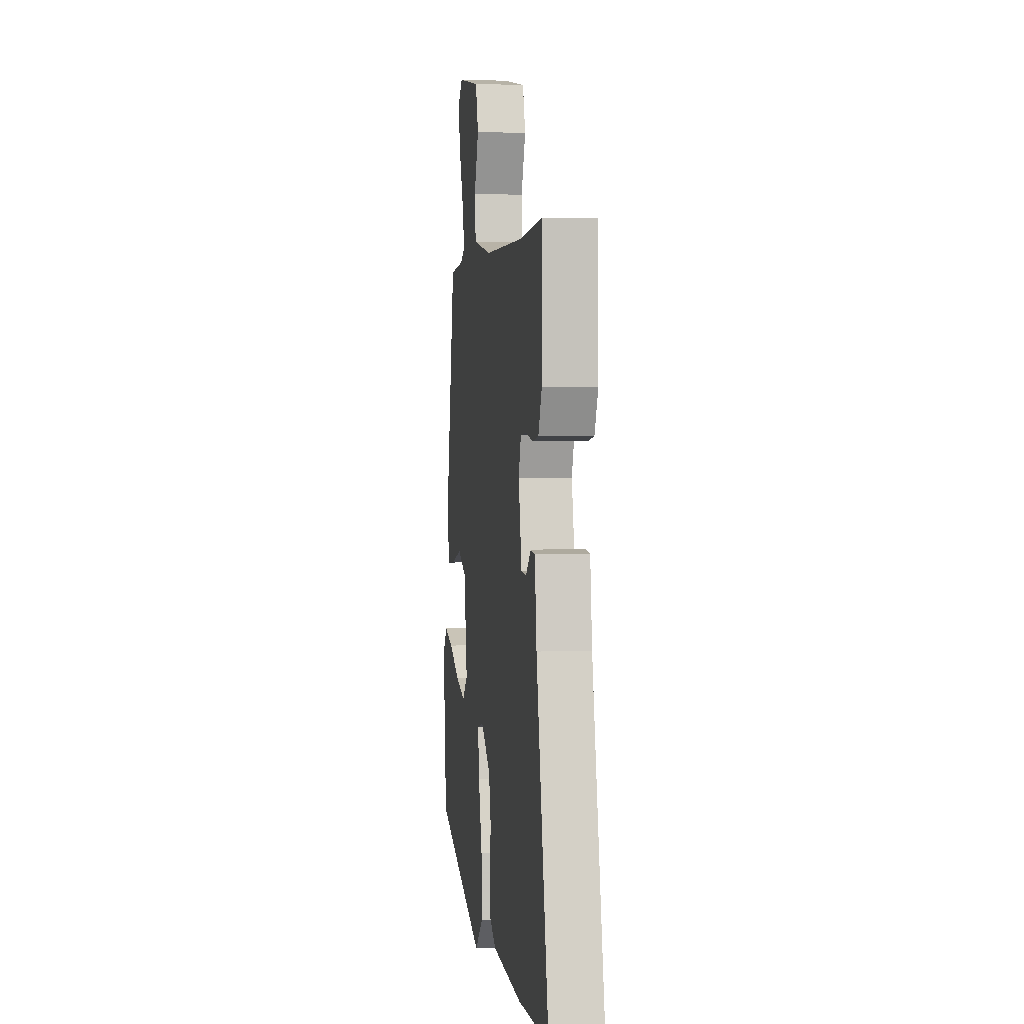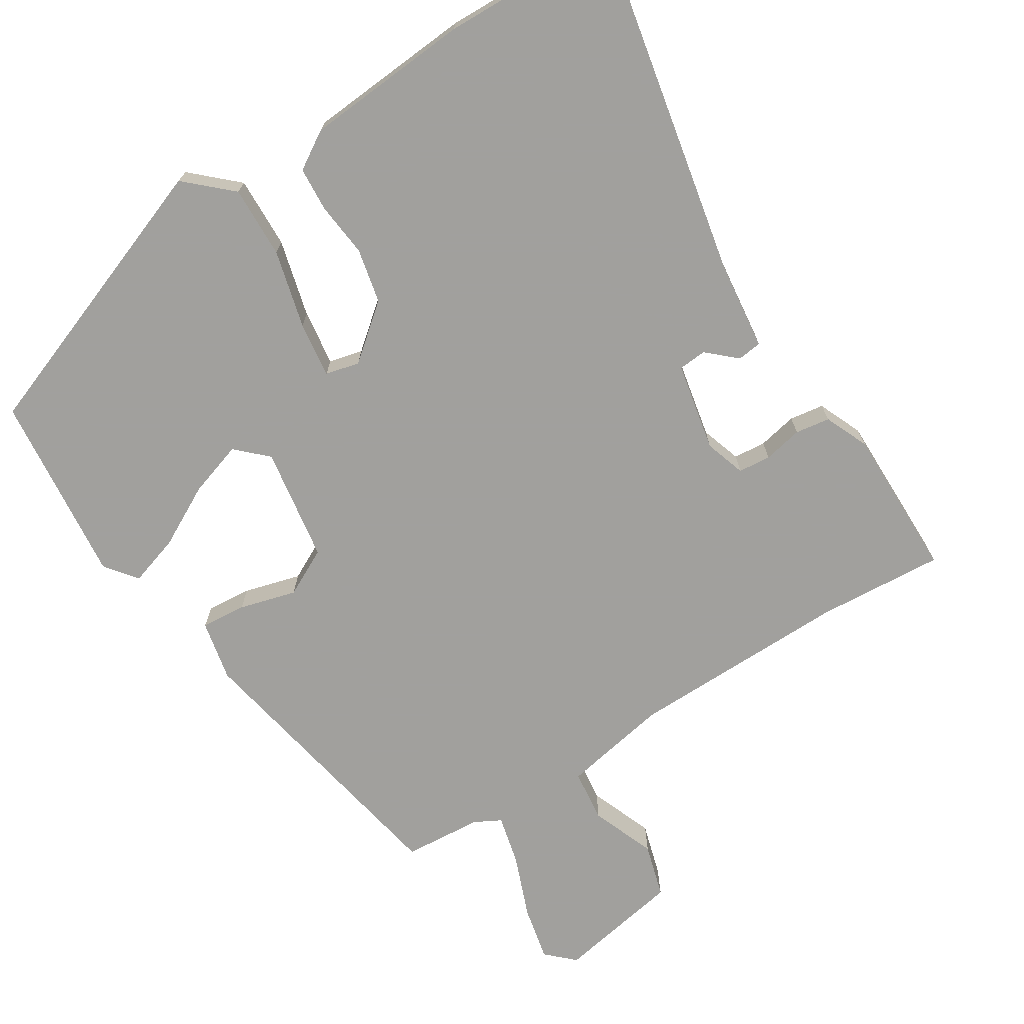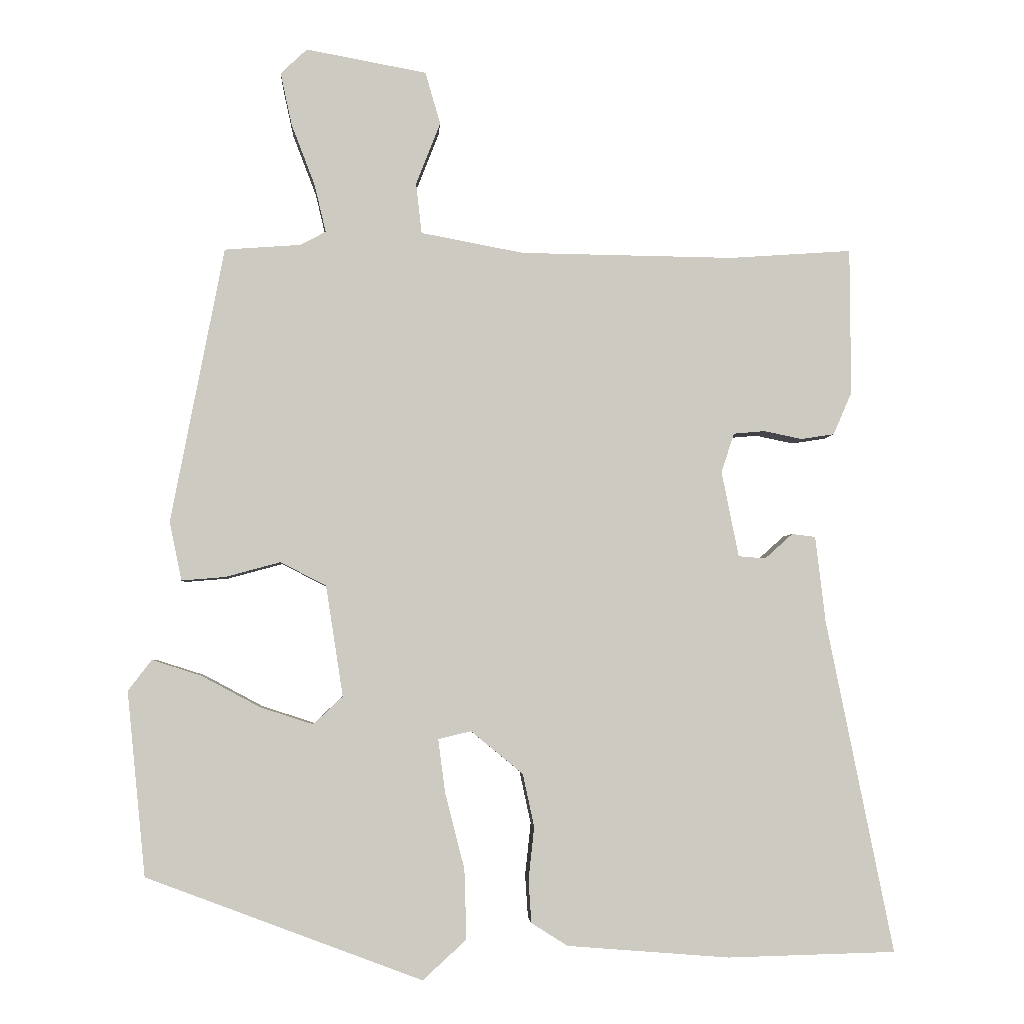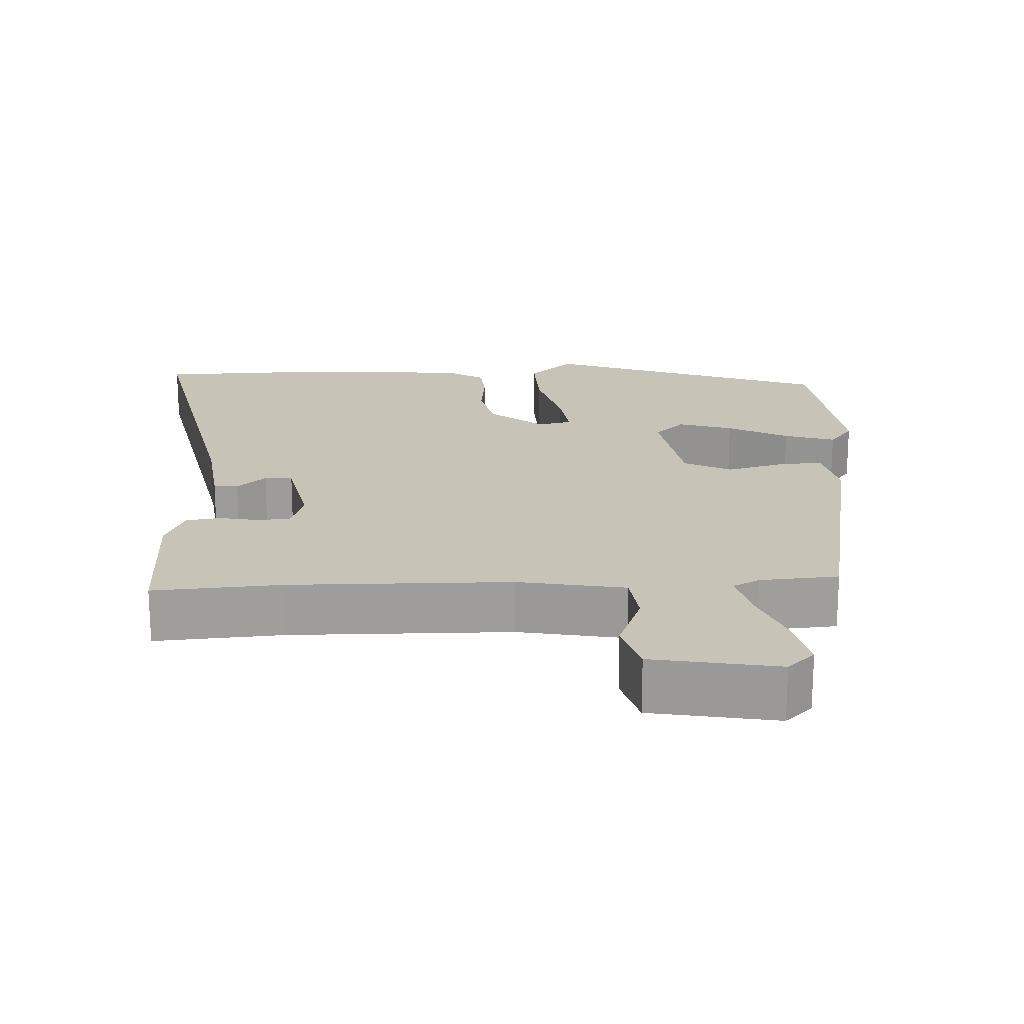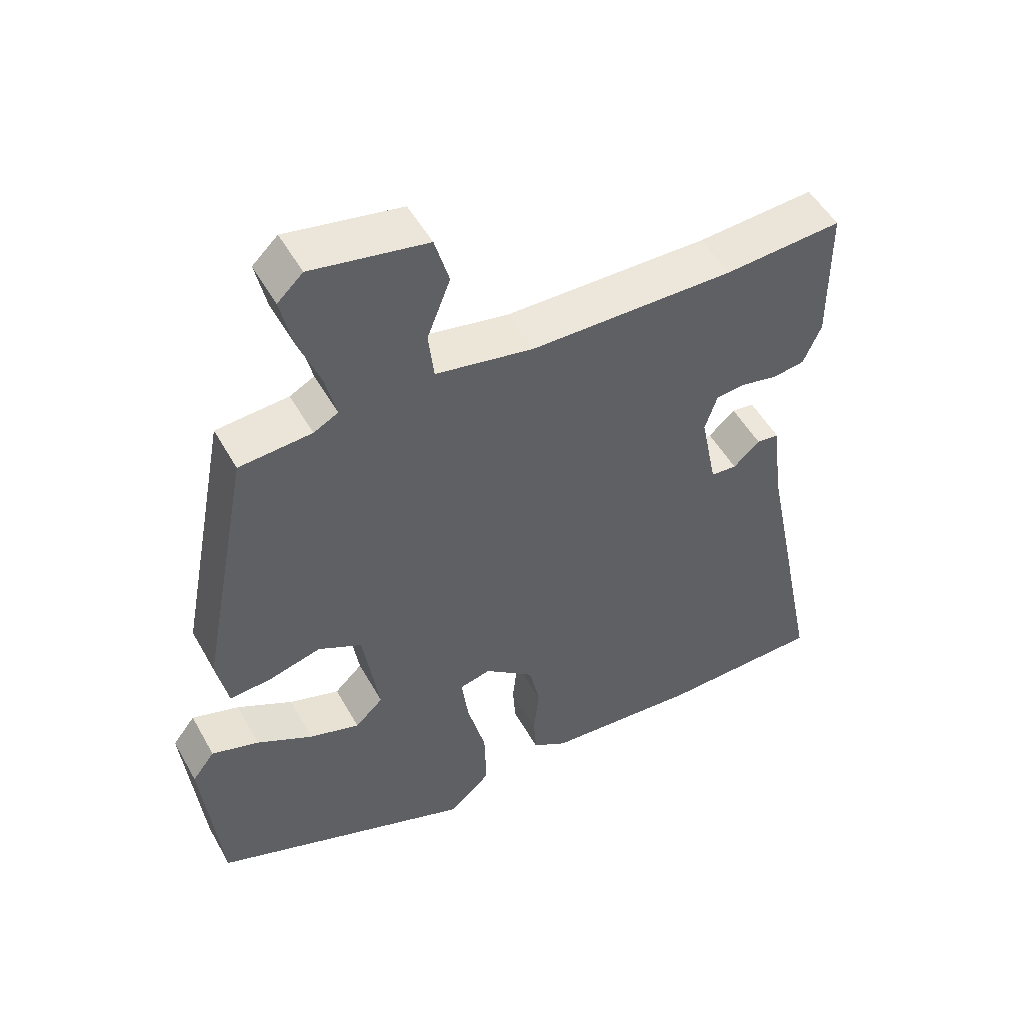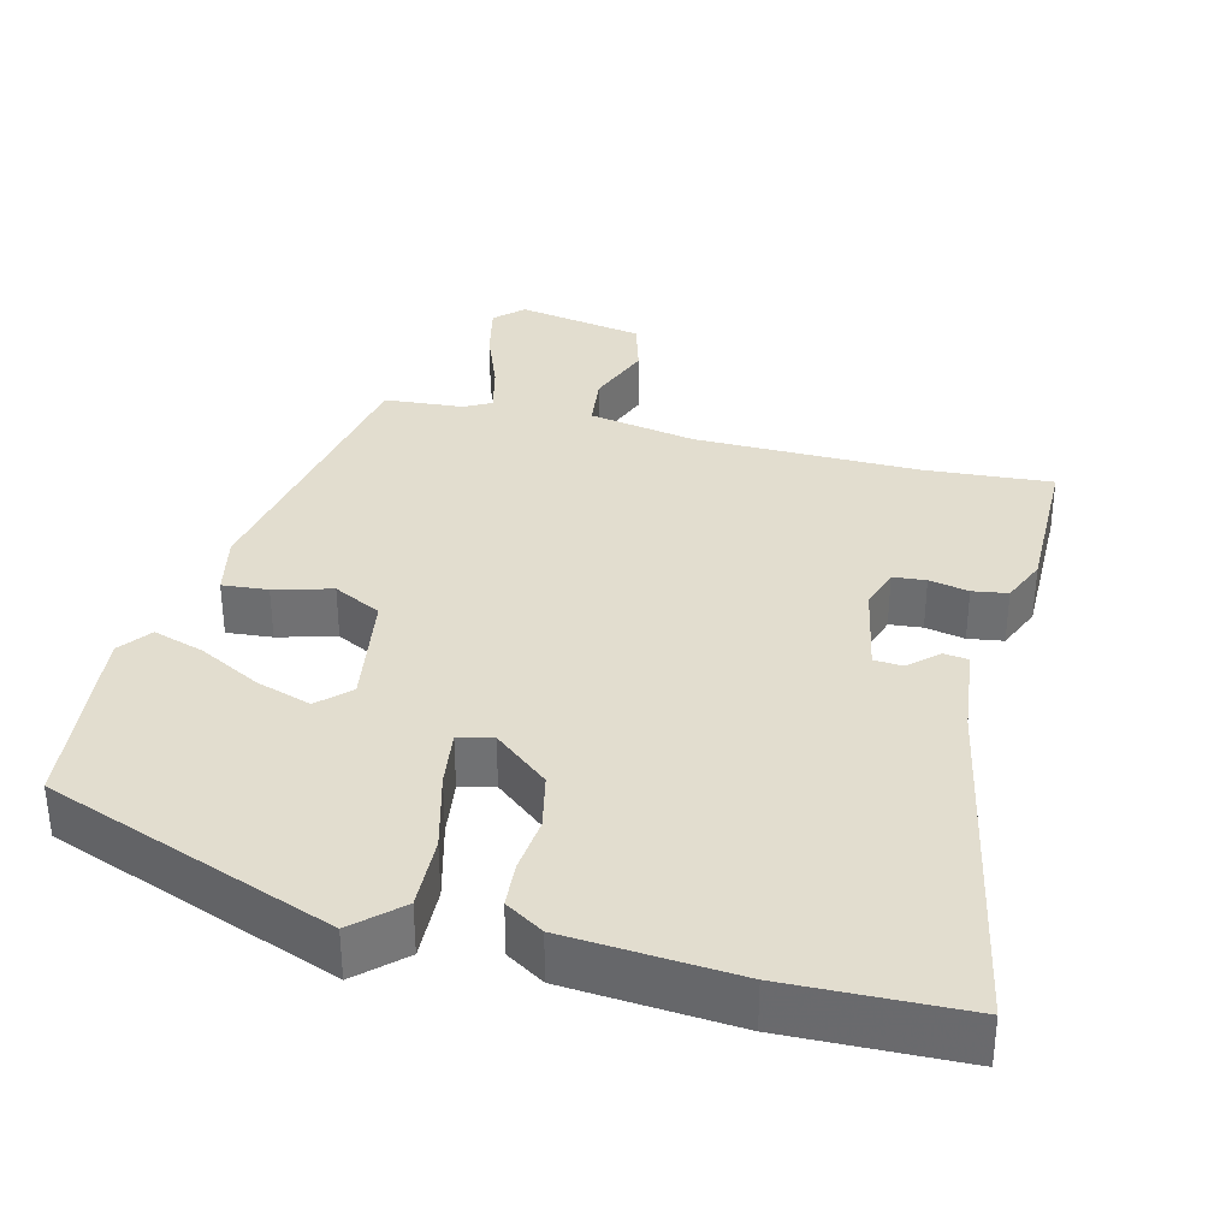
<metadata>
{"format":"obj","ext":"obj","renderer":"f3d","projection":"perspective","resolution":1024,"background":"white","views":[{"elev":2.2,"azim":-98.4,"up":"+Z"},{"elev":-71.7,"azim":-147.9,"up":"+Y"},{"elev":-3.5,"azim":176.4,"up":"+Z"},{"elev":19.6,"azim":-2.7,"up":"+Y"},{"elev":51.1,"azim":151.4,"up":"+Z"},{"elev":34.8,"azim":-166.1,"up":"+Y"}]}
</metadata>
<code>
v 0.482 0.07 -0.387
v 0.096 0.07 -0.532
v 0.035 0.07 -0.476
v 0.038 0.07 -0.378
v 0.065 0.07 -0.273
v 0.075 0.07 -0.197
v 0.029 0.07 -0.186
v -0.044 0.07 -0.246
v -0.06 0.07 -0.32
v -0.052 0.07 -0.394
v -0.056 0.07 -0.454
v -0.107 0.07 -0.486
v -0.334 0.07 -0.504
v -0.57 0.07 -0.498
v -0.476 0.07 -0.031
v -0.462 0.07 0.089
v -0.429 0.07 0.093
v -0.39 0.07 0.058
v -0.352 0.07 0.061
v -0.328 0.07 0.181
v -0.346 0.07 0.236
v -0.39 0.07 0.24
v -0.443 0.07 0.229
v -0.49 0.07 0.236
v -0.516 0.07 0.296
v -0.515 0.07 0.501
v -0.343 0.07 0.489
v -0.044 0.07 0.493
v 0.1 0.07 0.52
v 0.108 0.07 0.591
v 0.074 0.07 0.678
v 0.095 0.07 0.751
v 0.264 0.07 0.782
v 0.301 0.07 0.747
v 0.285 0.07 0.673
v 0.252 0.07 0.587
v 0.236 0.07 0.52
v 0.272 0.07 0.501
v 0.378 0.07 0.493
v 0.452 0.07 0.107
v 0.435 0.07 0.025
v 0.374 0.07 0.03
v 0.297 0.07 0.051
v 0.233 0.07 0.018
v 0.209 0.07 -0.137
v 0.25 0.07 -0.176
v 0.324 0.07 -0.152
v 0.406 0.07 -0.108
v 0.475 0.07 -0.086
v 0.508 0.07 -0.129
v 0.482 0 -0.387
v 0.096 0 -0.532
v 0.035 0 -0.476
v 0.038 0 -0.378
v 0.065 0 -0.273
v 0.075 0 -0.197
v 0.029 0 -0.186
v -0.044 0 -0.246
v -0.06 0 -0.32
v -0.052 0 -0.394
v -0.056 0 -0.454
v -0.107 0 -0.486
v -0.334 0 -0.504
v -0.57 0 -0.498
v -0.476 0 -0.031
v -0.462 0 0.089
v -0.429 0 0.093
v -0.39 0 0.058
v -0.352 0 0.061
v -0.328 0 0.181
v -0.346 0 0.236
v -0.39 0 0.24
v -0.443 0 0.229
v -0.49 0 0.236
v -0.516 0 0.296
v -0.515 0 0.501
v -0.343 0 0.489
v -0.044 0 0.493
v 0.1 0 0.52
v 0.108 0 0.591
v 0.074 0 0.678
v 0.095 0 0.751
v 0.264 0 0.782
v 0.301 0 0.747
v 0.285 0 0.673
v 0.252 0 0.587
v 0.236 0 0.52
v 0.272 0 0.501
v 0.378 0 0.493
v 0.452 0 0.107
v 0.435 0 0.025
v 0.374 0 0.03
v 0.297 0 0.051
v 0.233 0 0.018
v 0.209 0 -0.137
v 0.25 0 -0.176
v 0.324 0 -0.152
v 0.406 0 -0.108
v 0.475 0 -0.086
v 0.508 0 -0.129
f 47 48 49 50
f 46 47 50 1
f 40 41 42 43
f 38 39 40 43
f 37 38 43 44
f 33 34 35 36
f 33 36 37
f 30 31 32 33
f 29 30 33 37
f 28 29 37 44
f 24 25 26 27
f 22 23 24 27
f 21 22 27 28
f 20 21 28 44
f 15 16 17 18
f 15 18 19
f 14 15 19
f 13 14 19
f 9 10 11 12
f 8 9 12 13
f 2 3 4 5
f 46 1 2 5
f 45 46 5 6
f 8 13 19 20
f 7 8 20 44
f 6 7 44 45
f 100 99 98 97
f 51 100 97 96
f 93 92 91 90
f 93 90 89 88
f 94 93 88 87
f 86 85 84 83
f 87 86 83
f 83 82 81 80
f 87 83 80 79
f 94 87 79 78
f 77 76 75 74
f 77 74 73 72
f 78 77 72 71
f 94 78 71 70
f 68 67 66 65
f 69 68 65
f 69 65 64
f 69 64 63
f 62 61 60 59
f 63 62 59 58
f 55 54 53 52
f 55 52 51 96
f 56 55 96 95
f 70 69 63 58
f 94 70 58 57
f 95 94 57 56
f 1 51 52 2
f 2 52 53 3
f 3 53 54 4
f 4 54 55 5
f 5 55 56 6
f 6 56 57 7
f 7 57 58 8
f 8 58 59 9
f 9 59 60 10
f 10 60 61 11
f 11 61 62 12
f 12 62 63 13
f 13 63 64 14
f 14 64 65 15
f 15 65 66 16
f 16 66 67 17
f 17 67 68 18
f 18 68 69 19
f 19 69 70 20
f 20 70 71 21
f 21 71 72 22
f 22 72 73 23
f 23 73 74 24
f 24 74 75 25
f 25 75 76 26
f 26 76 77 27
f 27 77 78 28
f 28 78 79 29
f 29 79 80 30
f 30 80 81 31
f 31 81 82 32
f 32 82 83 33
f 33 83 84 34
f 34 84 85 35
f 35 85 86 36
f 36 86 87 37
f 37 87 88 38
f 38 88 89 39
f 39 89 90 40
f 40 90 91 41
f 41 91 92 42
f 42 92 93 43
f 43 93 94 44
f 44 94 95 45
f 45 95 96 46
f 46 96 97 47
f 47 97 98 48
f 48 98 99 49
f 49 99 100 50
f 50 100 51 1

</code>
